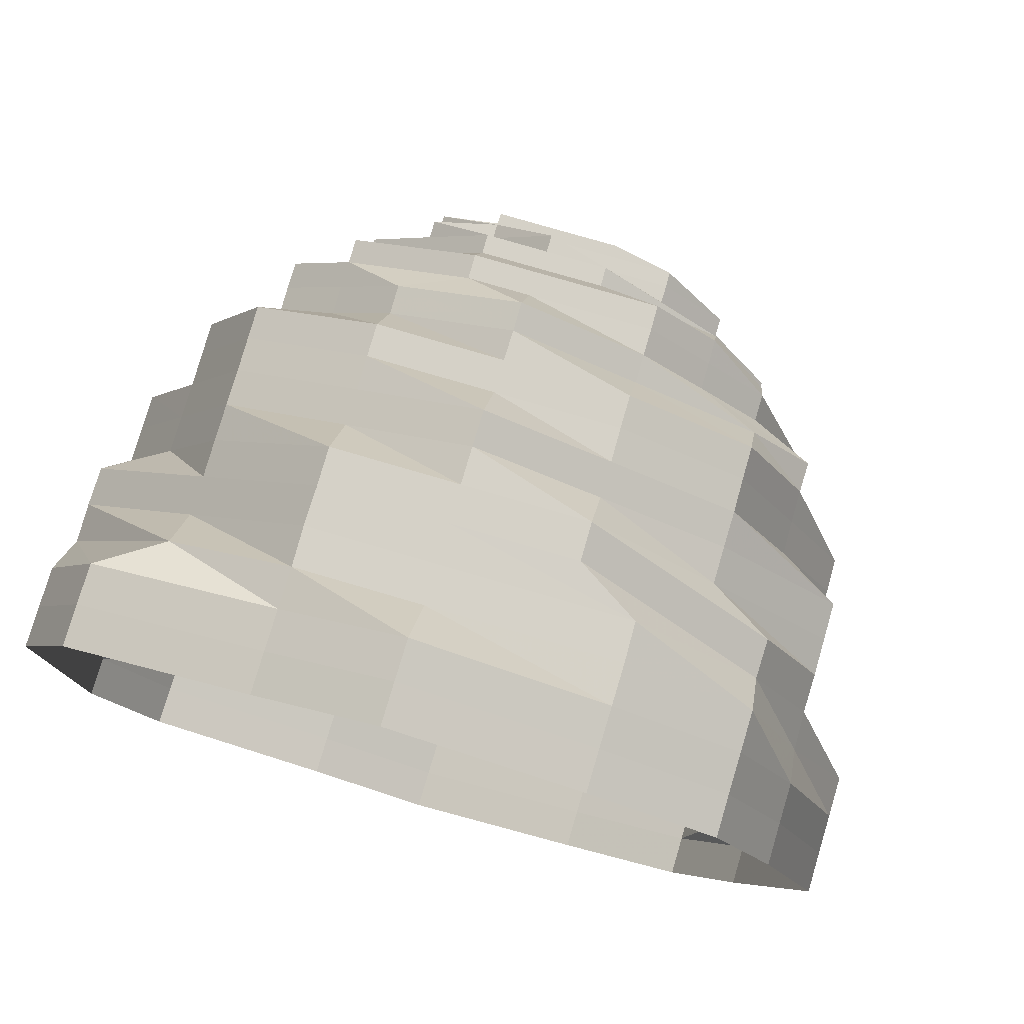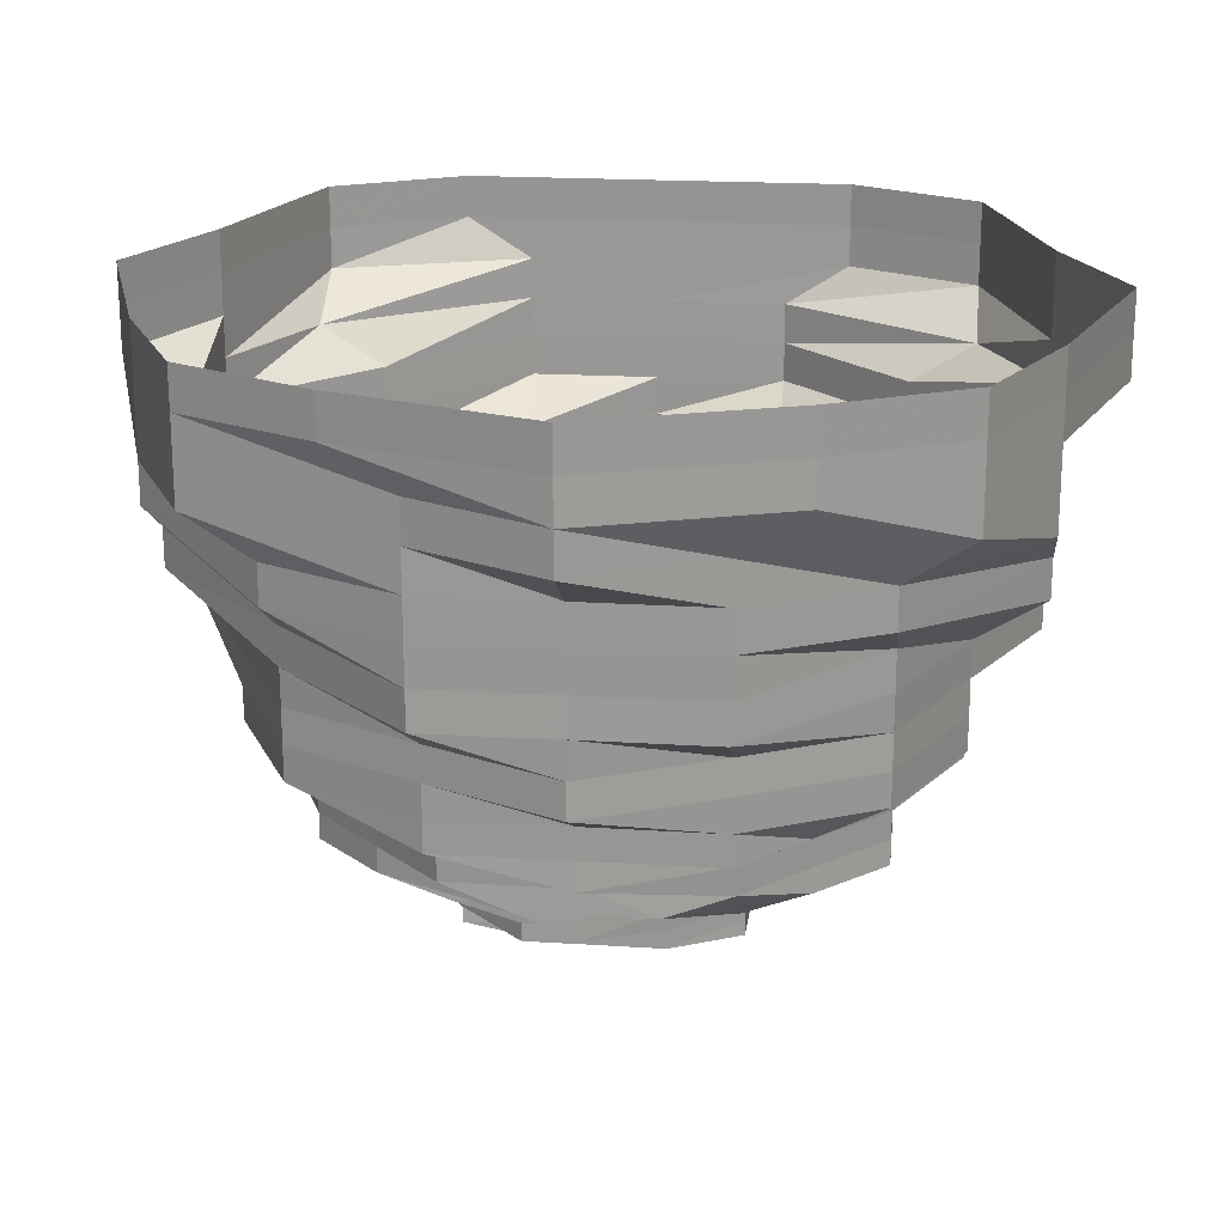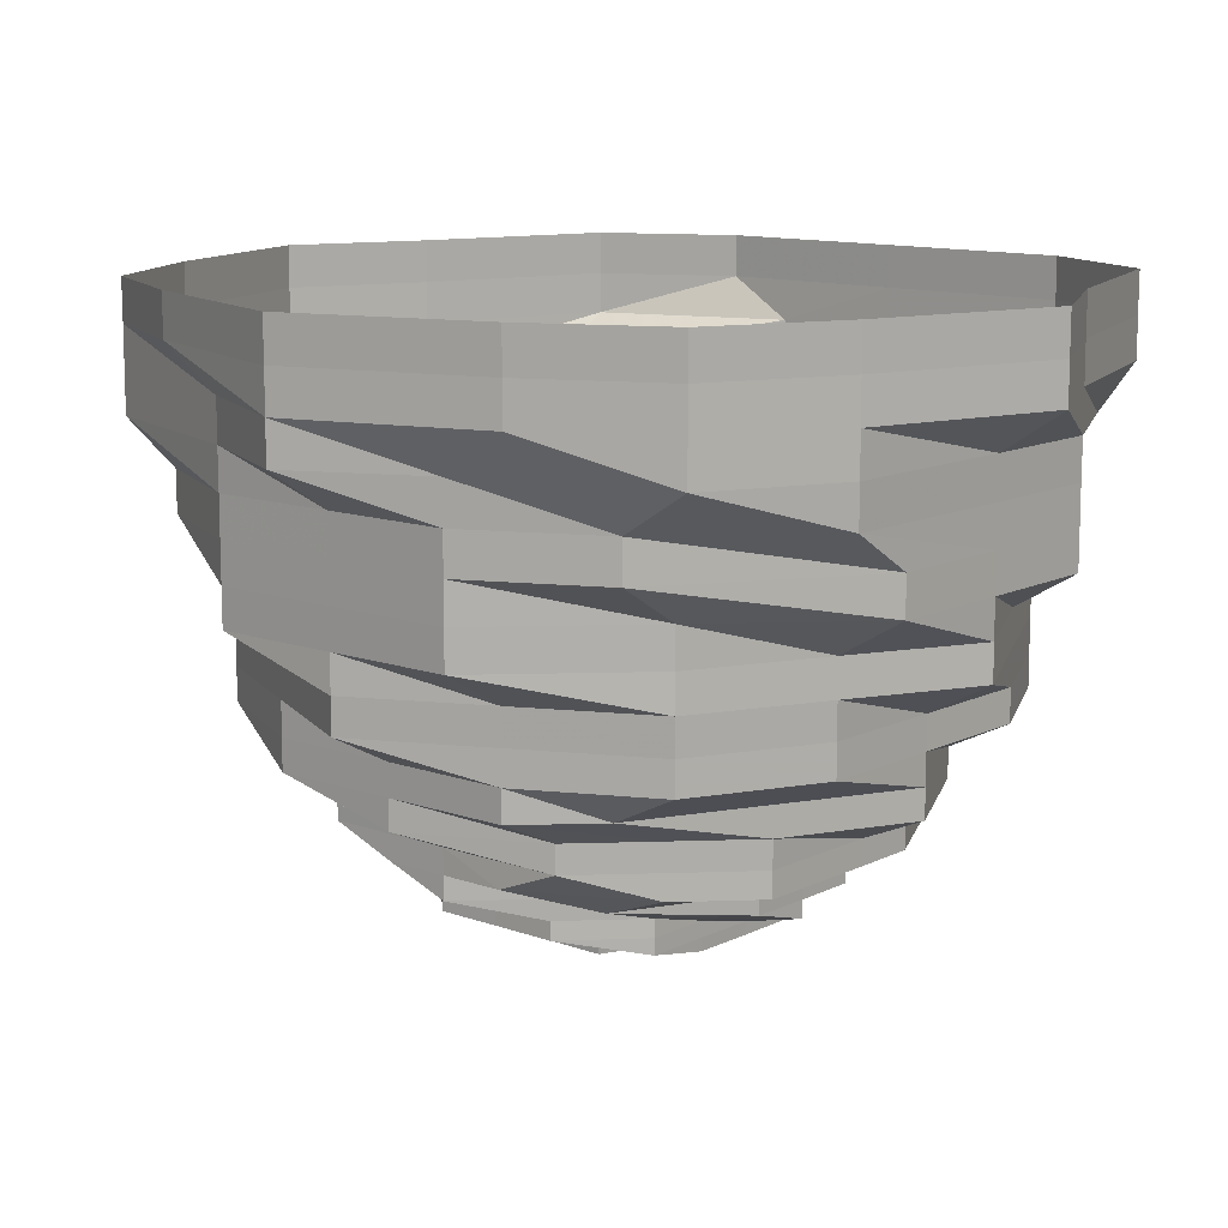
<metadata>
{"format":"obj","ext":"obj","renderer":"f3d","projection":"perspective","resolution":1024,"background":"white","views":[{"elev":78.7,"azim":16.3,"up":"+Y"},{"elev":20.6,"azim":96.2,"up":"+Z"},{"elev":11.8,"azim":130.7,"up":"+Z"}]}
</metadata>
<code>
o 4847
v 2243 1878 10.1
v 2243 1878 10.1
v 2243 1878 10.09
v 2243 1878 10.09
v 2243 1878 10.1
v 2243 1878 10.09
v 2243 1878 10.1
v 2243 1878 10.09
v 2243 1878 10.1
v 2243 1878 10.09
v 2243 1878 10.1
v 2243 1878 10.09
v 2243 1878 10.09
v 2243 1878 10.1
v 2243 1878 10.09
v 2243 1878 10.09
v 2243 1878 10.09
v 2243 1878 10.1
v 2243 1878 10.09
v 2243 1878 10.09
v 2243 1878 10.1
v 2243 1878 10.09
v 2243 1878 10.09
v 2243 1878 10.1
v 2243 1878 10.09
v 2243 1878 10.09
v 2243 1878 10.1
v 2243 1878 10.09
v 2243 1878 10.09
v 2243 1878 10.1
v 2243 1878 10.09
v 2243 1878 10.09
v 2243 1878 10.1
v 2243 1878 10.09
v 2243 1878 10.09
v 2243 1878 10.1
v 2243 1878 10.09
v 2243 1878 10.09
v 2243 1878 10.1
v 2243 1878 10.09
v 2243 1878 10.09
v 2243 1878 10.1
v 2243 1878 10.09
v 2243 1878 10.09
v 2243 1878 10.09
v 2243 1878 10.09
v 2243 1878 10.09
v 2243 1878 10.08
v 2243 1878 10.09
v 2243 1878 10.08
v 2243 1878 10.08
v 2243 1878 10.08
v 2243 1878 10.08
v 2243 1878 10.07
v 2243 1878 10.08
v 2243 1878 10.07
v 2243 1878 10.07
v 2243 1878 10.08
v 2243 1878 10.07
v 2243 1878 10.08
v 2243 1878 10.07
v 2243 1878 10.08
v 2243 1878 10.07
v 2243 1878 10.08
v 2243 1878 10.07
v 2243 1878 10.08
v 2243 1878 10.07
v 2243 1878 10.08
v 2243 1878 10.07
v 2243 1878 10.08
v 2243 1878 10.07
v 2243 1878 10.08
v 2243 1878 10.07
v 2243 1878 10.08
v 2243 1878 10.07
v 2243 1878 10.08
v 2243 1878 10.07
v 2243 1878 10.07
v 2243 1878 10.07
v 2243 1878 10.07
v 2243 1878 10.07
v 2243 1878 10.07
v 2243 1878 10.07
v 2243 1878 10.07
v 2243 1878 10.07
v 2243 1878 10.06
v 2243 1878 10.07
v 2243 1878 10.06
v 2243 1878 10.06
v 2243 1878 10.07
v 2243 1878 10.06
v 2243 1878 10.07
v 2243 1878 10.06
v 2243 1878 10.07
v 2243 1878 10.06
v 2243 1878 10.07
v 2243 1878 10.06
v 2243 1878 10.07
v 2243 1878 10.06
v 2243 1878 10.07
v 2243 1878 10.06
v 2243 1878 10.07
v 2243 1878 10.06
v 2243 1878 10.07
v 2243 1878 10.06
v 2243 1878 10.07
v 2243 1878 10.06
v 2243 1878 10.07
v 2243 1878 10.06
v 2243 1878 10.06
v 2243 1878 10.06
v 2243 1878 10.06
v 2243 1878 10.06
v 2243 1878 10.06
v 2243 1878 10.06
v 2243 1878 10.06
v 2243 1878 10.06
v 2243 1878 10.05
v 2243 1878 10.06
v 2243 1878 10.05
v 2243 1878 10.05
v 2243 1878 10.06
v 2243 1878 10.05
v 2243 1878 10.06
v 2243 1878 10.05
v 2243 1878 10.06
v 2243 1878 10.05
v 2243 1878 10.06
v 2243 1878 10.05
v 2243 1878 10.06
v 2243 1878 10.05
v 2243 1878 10.06
v 2243 1878 10.05
v 2243 1878 10.06
v 2243 1878 10.05
v 2243 1878 10.06
v 2243 1878 10.05
v 2243 1878 10.06
v 2243 1878 10.05
v 2243 1878 10.06
v 2243 1878 10.05
v 2243 1878 10.05
v 2243 1878 10.05
v 2243 1878 10.05
v 2243 1878 10.05
v 2243 1878 10.05
v 2243 1878 10.05
v 2243 1878 10.05
v 2243 1878 10.05
v 2243 1878 10.04
v 2243 1878 10.05
v 2243 1878 10.04
v 2243 1878 10.04
v 2243 1878 10.05
v 2243 1878 10.04
v 2243 1878 10.05
v 2243 1878 10.04
v 2243 1878 10.05
v 2243 1878 10.04
v 2243 1878 10.05
v 2243 1878 10.04
v 2243 1878 10.05
v 2243 1878 10.04
v 2243 1878 10.05
v 2243 1878 10.04
v 2243 1878 10.05
v 2243 1878 10.04
v 2243 1878 10.05
v 2243 1878 10.04
v 2243 1878 10.05
v 2243 1878 10.04
v 2243 1878 10.05
v 2243 1878 10.04
v 2243 1878 10.04
v 2243 1878 10.04
v 2243 1878 10.04
v 2243 1878 10.04
v 2243 1878 10.04
v 2243 1878 10.04
v 2243 1878 10.04
v 2243 1878 10.04
v 2243 1878 10.03
v 2243 1878 10.04
v 2243 1878 10.03
v 2243 1878 10.03
v 2243 1878 10.04
v 2243 1878 10.03
v 2243 1878 10.04
v 2243 1878 10.03
v 2243 1878 10.04
v 2243 1878 10.03
v 2243 1878 10.04
v 2243 1878 10.03
v 2243 1878 10.04
v 2243 1878 10.03
v 2243 1878 10.04
v 2243 1878 10.03
v 2243 1878 10.04
v 2243 1878 10.03
v 2243 1878 10.04
v 2243 1878 10.03
v 2243 1878 10.04
v 2243 1878 10.03
v 2243 1878 10.04
v 2243 1878 10.03
v 2243 1878 10.03
v 2243 1878 10.03
v 2243 1878 10.03
v 2243 1878 10.03
v 2243 1878 10.03
v 2243 1878 10.03
v 2243 1878 10.03
v 2243 1878 10.03
v 2243 1878 10.02
v 2243 1878 10.03
v 2243 1878 10.02
v 2243 1878 10.02
v 2243 1878 10.03
v 2243 1878 10.02
v 2243 1878 10.03
v 2243 1878 10.02
v 2243 1878 10.03
v 2243 1878 10.02
v 2243 1878 10.03
v 2243 1878 10.02
v 2243 1878 10.03
v 2243 1878 10.02
v 2243 1878 10.03
v 2243 1878 10.02
v 2243 1878 10.03
v 2243 1878 10.02
v 2243 1878 10.03
v 2243 1878 10.02
v 2243 1878 10.03
v 2243 1878 10.02
v 2243 1878 10.03
v 2243 1878 10.02
v 2243 1878 10.02
v 2243 1878 10.02
v 2243 1878 10.02
v 2243 1878 10.02
v 2243 1878 10.02
v 2243 1878 10.02
v 2243 1878 10.02
v 2243 1878 10.02
v 2243 1878 10.02
v 2243 1878 10.02
v 2243 1878 10.02
v 2243 1878 10.02
v 2243 1878 10.02
v 2243 1878 10.02
v 2243 1878 10.01
v 2243 1878 10.02
v 2243 1878 10.02
v 2243 1878 10.01
v 2243 1878 10.02
v 2243 1878 10.02
v 2243 1878 10.01
v 2243 1878 10.01
v 2243 1878 10.01
v 2243 1878 10.01
v 2243 1878 10.01
v 2243 1878 10.01
v 2243 1878 10.01
v 2243 1878 10.01
v 2243 1878 10.01
v 2243 1878 10.01
v 2243 1878 10.01
v 2243 1878 10.01
v 2243 1878 10.01
v 2243 1878 10.01
v 2243 1878 10.01
v 2243 1878 10.01
v 2243 1878 10.01
v 2243 1878 10.01
v 2243 1878 10.01
v 2243 1878 10.01
v 2243 1878 10.01
v 2243 1878 10.01
v 2243 1878 10.01
v 2243 1878 10.01
v 2243 1878 10.01
v 2243 1878 10.01
v 2243 1878 10.01
v 2243 1878 10.01
v 2243 1878 10.01
v 2243 1878 10.01
v 2243 1878 10.01
v 2243 1878 10.01
v 2243 1878 10.01
v 2243 1878 10.01
v 2243 1878 10.01
v 2243 1878 10.01
v 2243 1878 10.01
v 2243 1878 10.01
v 2243 1878 10.01
v 2243 1878 10.01
v 2243 1878 10.01
v 2243 1878 10.01
v 2243 1878 10.01
v 2243 1878 10.01
v 2243 1878 10.01
v 2243 1878 10.01
v 2243 1878 10.01
v 2243 1878 10.01
v 2243 1878 10.01
v 2243 1878 10.01
v 2243 1878 10.01
v 2243 1878 10.01
v 2243 1878 10.01
v 2243 1878 10.01
v 2243 1878 10.01
v 2243 1878 10.01
v 2243 1878 10.01
v 2243 1878 10.01
v 2243 1878 10.01
v 2243 1878 10.01
v 2243 1878 10.01
v 2243 1878 10.01
v 2243 1878 10.01
v 2243 1878 10.01
v 2243 1878 10.01
v 2243 1878 10.01
v 2243 1878 10.01
v 2243 1878 10.01
v 2243 1878 10.01
v 2243 1878 10.01
v 2243 1878 10.01
v 2243 1878 10.01
v 2243 1878 10.01
v 2243 1878 10.01
v 2243 1878 10.01
v 2243 1878 10.01
v 2243 1878 10.01
v 2243 1878 10.02
v 2243 1878 10.02
v 2243 1878 10.01
v 2243 1878 10.02
v 2243 1878 10.01
v 2243 1878 10.01
v 2243 1878 10.01
v 2243 1878 10.01
v 2243 1878 10.01
v 2243 1878 10.01
v 2243 1878 10.01
v 2243 1878 10.01
v 2243 1878 10.01
v 2243 1878 10.01
v 2243 1878 10.01
v 2243 1878 10.01
v 2243 1878 10.01
v 2243 1878 10.01
v 2243 1878 10.01
v 2243 1878 10.01
v 2243 1878 10.01
v 2243 1878 10.01
v 2243 1878 10.01
v 2243 1878 10.01
v 2243 1878 10.01
v 2243 1878 10.01
v 2243 1878 10.01
v 2243 1878 10.01
v 2243 1878 10.01
v 2243 1878 10.01
v 2243 1878 10.01
v 2243 1878 10.01
v 2243 1878 10.01
v 2243 1878 10.01
v 2243 1878 10.01
v 2243 1878 10.02
v 2243 1878 10.02
v 2243 1878 10.02
v 2243 1878 10.02
v 2243 1878 10.01
v 2243 1878 10.02
v 2243 1878 10.02
v 2243 1878 10.02
v 2243 1878 10.01
v 2243 1878 10.02
v 2243 1878 10.02
v 2243 1878 10.01
v 2243 1878 10.02
v 2243 1878 10.02
v 2243 1878 10.01
v 2243 1878 10.01
v 2243 1878 10.01
v 2243 1878 10.01
v 2243 1878 10.01
v 2243 1878 10.01
v 2243 1878 10.01
v 2243 1878 10.01
v 2243 1878 10.01
v 2243 1878 10.01
v 2243 1878 10.01
v 2243 1878 10.01
v 2243 1878 10.01
v 2243 1878 10.01
v 2243 1878 10.01
v 2243 1878 10.01
v 2243 1878 10.01
v 2243 1878 10.01
v 2243 1878 10.01
v 2243 1878 10.01
v 2243 1878 10.01
v 2243 1878 10.01
v 2243 1878 10.01
v 2243 1878 10.01
v 2243 1878 10.01
v 2243 1878 10.01
v 2243 1878 10.02
v 2243 1878 10.01
v 2243 1878 10.02
v 2243 1878 10.02
v 2243 1878 10.01
v 2243 1878 10.01
v 2243 1878 10.01
v 2243 1878 10.01
v 2243 1878 10.01
v 2243 1878 10.01
v 2243 1878 10.01
v 2243 1878 10.01
v 2243 1878 10.01
v 2243 1878 10.01
v 2243 1878 10.01
v 2243 1878 10.01
v 2243 1878 10.01
v 2243 1878 10.01
v 2243 1878 10.01
v 2243 1878 10.01
v 2243 1878 10.01
v 2243 1878 10.01
v 2243 1878 10.01
v 2243 1878 10.01
v 2243 1878 10.01
v 2243 1878 10.01
v 2243 1878 10.01
v 2243 1878 10.01
v 2243 1878 10.01
v 2243 1878 10.01
v 2243 1878 10.01
v 2243 1878 10.01
v 2243 1878 10.01
v 2243 1878 10.01
v 2243 1878 10.01
v 2243 1878 10.01
v 2243 1878 10.01
v 2243 1878 10.01
v 2243 1878 10.01
v 2243 1878 10.01
v 2243 1878 10.01
v 2243 1878 10.01
f 1 2 3
f 3 2 4
f 2 5 4
f 6 1 3
f 7 1 6
f 4 5 8
f 5 9 8
f 10 7 6
f 11 7 10
f 6 3 12
f 13 11 10
f 14 11 13
f 10 6 15
f 15 6 12
f 13 10 16
f 16 10 15
f 17 14 13
f 18 14 17
f 19 13 16
f 17 13 19
f 20 18 17
f 21 18 20
f 22 17 19
f 20 17 22
f 23 21 20
f 24 21 23
f 25 20 22
f 23 20 25
f 26 24 23
f 27 24 26
f 28 23 25
f 26 23 28
f 29 27 26
f 30 27 29
f 31 26 28
f 29 26 31
f 32 30 29
f 33 30 32
f 34 29 31
f 32 29 34
f 35 33 32
f 36 33 35
f 37 32 34
f 35 32 37
f 38 36 35
f 39 36 38
f 40 35 37
f 38 35 40
f 41 39 38
f 42 39 41
f 43 38 40
f 41 38 43
f 44 42 41
f 9 42 44
f 8 9 44
f 44 41 45
f 45 41 43
f 8 44 46
f 46 44 45
f 47 8 46
f 4 8 47
f 46 45 48
f 49 4 47
f 3 4 49
f 12 3 49
f 47 46 50
f 50 46 48
f 49 47 51
f 51 47 50
f 12 49 52
f 52 49 51
f 53 12 52
f 15 12 53
f 52 51 54
f 55 15 53
f 16 15 55
f 53 52 56
f 56 52 54
f 55 53 57
f 57 53 56
f 58 16 55
f 19 16 58
f 59 55 57
f 58 55 59
f 60 19 58
f 22 19 60
f 61 58 59
f 60 58 61
f 62 22 60
f 25 22 62
f 63 60 61
f 62 60 63
f 64 25 62
f 28 25 64
f 65 62 63
f 64 62 65
f 66 28 64
f 31 28 66
f 67 64 65
f 66 64 67
f 68 31 66
f 34 31 68
f 69 66 67
f 68 66 69
f 70 34 68
f 37 34 70
f 71 68 69
f 70 68 71
f 72 37 70
f 40 37 72
f 73 70 71
f 72 70 73
f 74 40 72
f 43 40 74
f 75 72 73
f 74 72 75
f 76 43 74
f 45 43 76
f 48 45 76
f 76 74 77
f 77 74 75
f 48 76 78
f 78 76 77
f 79 48 78
f 50 48 79
f 78 77 80
f 81 50 79
f 51 50 81
f 54 51 81
f 79 78 82
f 82 78 80
f 81 79 83
f 83 79 82
f 54 81 84
f 84 81 83
f 85 54 84
f 56 54 85
f 84 83 86
f 87 56 85
f 57 56 87
f 85 84 88
f 88 84 86
f 87 85 89
f 89 85 88
f 90 57 87
f 59 57 90
f 91 87 89
f 90 87 91
f 92 59 90
f 61 59 92
f 93 90 91
f 92 90 93
f 94 61 92
f 63 61 94
f 95 92 93
f 94 92 95
f 96 63 94
f 65 63 96
f 97 94 95
f 96 94 97
f 98 65 96
f 67 65 98
f 99 96 97
f 98 96 99
f 100 67 98
f 69 67 100
f 101 98 99
f 100 98 101
f 102 69 100
f 71 69 102
f 103 100 101
f 102 100 103
f 104 71 102
f 73 71 104
f 105 102 103
f 104 102 105
f 106 73 104
f 75 73 106
f 107 104 105
f 106 104 107
f 108 75 106
f 77 75 108
f 80 77 108
f 108 106 109
f 109 106 107
f 80 108 110
f 110 108 109
f 111 80 110
f 82 80 111
f 110 109 112
f 113 82 111
f 83 82 113
f 86 83 113
f 111 110 114
f 114 110 112
f 113 111 115
f 115 111 114
f 86 113 116
f 116 113 115
f 117 86 116
f 88 86 117
f 116 115 118
f 119 88 117
f 89 88 119
f 117 116 120
f 120 116 118
f 119 117 121
f 121 117 120
f 122 89 119
f 91 89 122
f 123 119 121
f 122 119 123
f 124 91 122
f 93 91 124
f 125 122 123
f 124 122 125
f 126 93 124
f 95 93 126
f 127 124 125
f 126 124 127
f 128 95 126
f 97 95 128
f 129 126 127
f 128 126 129
f 130 97 128
f 99 97 130
f 131 128 129
f 130 128 131
f 132 99 130
f 101 99 132
f 133 130 131
f 132 130 133
f 134 101 132
f 103 101 134
f 135 132 133
f 134 132 135
f 136 103 134
f 105 103 136
f 137 134 135
f 136 134 137
f 138 105 136
f 107 105 138
f 139 136 137
f 138 136 139
f 140 107 138
f 109 107 140
f 112 109 140
f 140 138 141
f 141 138 139
f 112 140 142
f 142 140 141
f 143 112 142
f 114 112 143
f 142 141 144
f 145 114 143
f 115 114 145
f 118 115 145
f 143 142 146
f 146 142 144
f 145 143 147
f 147 143 146
f 118 145 148
f 148 145 147
f 149 118 148
f 120 118 149
f 148 147 150
f 151 120 149
f 121 120 151
f 149 148 152
f 152 148 150
f 151 149 153
f 153 149 152
f 154 121 151
f 123 121 154
f 155 151 153
f 154 151 155
f 156 123 154
f 125 123 156
f 157 154 155
f 156 154 157
f 158 125 156
f 127 125 158
f 159 156 157
f 158 156 159
f 160 127 158
f 129 127 160
f 161 158 159
f 160 158 161
f 162 129 160
f 131 129 162
f 163 160 161
f 162 160 163
f 164 131 162
f 133 131 164
f 165 162 163
f 164 162 165
f 166 133 164
f 135 133 166
f 167 164 165
f 166 164 167
f 168 135 166
f 137 135 168
f 169 166 167
f 168 166 169
f 170 137 168
f 139 137 170
f 171 168 169
f 170 168 171
f 172 139 170
f 141 139 172
f 144 141 172
f 172 170 173
f 173 170 171
f 144 172 174
f 174 172 173
f 175 144 174
f 146 144 175
f 174 173 176
f 177 146 175
f 147 146 177
f 150 147 177
f 175 174 178
f 178 174 176
f 177 175 179
f 179 175 178
f 150 177 180
f 180 177 179
f 181 150 180
f 152 150 181
f 180 179 182
f 183 152 181
f 153 152 183
f 181 180 184
f 184 180 182
f 183 181 185
f 185 181 184
f 186 153 183
f 155 153 186
f 187 183 185
f 186 183 187
f 188 155 186
f 157 155 188
f 189 186 187
f 188 186 189
f 190 157 188
f 159 157 190
f 191 188 189
f 190 188 191
f 192 159 190
f 161 159 192
f 193 190 191
f 192 190 193
f 194 161 192
f 163 161 194
f 195 192 193
f 194 192 195
f 196 163 194
f 165 163 196
f 197 194 195
f 196 194 197
f 198 165 196
f 167 165 198
f 199 196 197
f 198 196 199
f 200 167 198
f 169 167 200
f 201 198 199
f 200 198 201
f 202 169 200
f 171 169 202
f 203 200 201
f 202 200 203
f 204 171 202
f 173 171 204
f 176 173 204
f 204 202 205
f 205 202 203
f 176 204 206
f 206 204 205
f 207 176 206
f 178 176 207
f 206 205 208
f 209 178 207
f 179 178 209
f 182 179 209
f 207 206 210
f 210 206 208
f 209 207 211
f 211 207 210
f 182 209 212
f 212 209 211
f 213 182 212
f 184 182 213
f 212 211 214
f 215 184 213
f 185 184 215
f 213 212 216
f 216 212 214
f 215 213 217
f 217 213 216
f 218 185 215
f 187 185 218
f 219 215 217
f 218 215 219
f 220 187 218
f 189 187 220
f 221 218 219
f 220 218 221
f 222 189 220
f 191 189 222
f 223 220 221
f 222 220 223
f 224 191 222
f 193 191 224
f 225 222 223
f 224 222 225
f 226 193 224
f 195 193 226
f 227 224 225
f 226 224 227
f 228 195 226
f 197 195 228
f 229 226 227
f 228 226 229
f 230 197 228
f 199 197 230
f 231 228 229
f 230 228 231
f 232 199 230
f 201 199 232
f 233 230 231
f 232 230 233
f 234 201 232
f 203 201 234
f 235 232 233
f 234 232 235
f 236 203 234
f 205 203 236
f 208 205 236
f 236 234 237
f 237 234 235
f 208 236 238
f 238 236 237
f 239 208 238
f 210 208 239
f 238 237 240
f 241 210 239
f 211 210 241
f 214 211 241
f 239 238 242
f 242 238 240
f 241 239 243
f 243 239 242
f 214 241 244
f 244 241 243
f 245 214 244
f 216 214 245
f 244 243 246
f 247 216 245
f 217 216 247
f 245 244 248
f 248 244 246
f 247 245 249
f 249 245 248
f 250 217 247
f 219 217 250
f 251 247 249
f 250 247 251
f 248 246 252
f 253 219 250
f 221 219 253
f 254 250 251
f 253 250 254
f 254 251 255
f 256 221 253
f 223 221 256
f 257 253 254
f 256 253 257
f 258 254 255
f 257 254 258
f 255 251 259
f 251 249 259
f 255 259 260
f 261 262 260
f 263 261 264
f 260 259 265
f 266 263 267
f 268 266 267
f 269 267 270
f 270 271 272
f 273 274 269
f 273 268 275
f 274 276 277
f 278 276 279
f 279 280 281
f 282 283 280
f 276 284 282
f 284 285 282
f 286 287 281
f 288 287 289
f 286 290 291
f 292 293 291
f 292 294 295
f 296 285 297
f 297 298 299
f 285 300 301
f 300 302 303
f 304 303 301
f 305 306 304
f 306 307 308
f 309 305 310
f 310 311 312
f 313 314 298
f 313 315 314
f 316 317 315
f 318 319 313
f 320 321 319
f 322 320 323
f 324 318 311
f 325 326 324
f 324 327 318
f 328 324 329
f 329 324 330
f 330 331 332
f 327 333 331
f 334 327 324
f 334 335 327
f 335 336 327
f 327 336 337
f 338 335 334
f 335 240 336
f 242 240 335
f 338 242 335
f 243 242 338
f 246 243 338
f 339 338 334
f 246 338 339
f 252 246 339
f 340 339 341
f 339 342 343
f 344 339 345
f 344 343 346
f 347 346 348
f 349 350 348
f 351 352 350
f 353 354 348
f 355 356 353
f 357 358 355
f 358 359 360
f 359 361 362
f 363 364 354
f 363 365 364
f 366 363 347
f 265 363 356
f 367 265 366
f 368 265 367
f 265 369 363
f 369 252 363
f 259 369 265
f 369 248 252
f 259 249 369
f 249 248 369
f 240 237 370
f 237 235 370
f 240 370 336
f 370 235 371
f 235 233 371
f 336 370 372
f 370 371 372
f 336 372 337
f 337 372 316
f 372 373 316
f 372 371 373
f 316 373 374
f 371 233 375
f 371 375 373
f 233 231 375
f 373 376 374
f 373 375 376
f 375 231 377
f 375 377 376
f 231 229 377
f 374 376 378
f 377 229 379
f 229 227 379
f 376 377 380
f 377 379 380
f 376 380 378
f 374 378 381
f 379 227 382
f 227 225 382
f 380 379 383
f 379 382 383
f 378 380 384
f 380 383 384
f 378 384 385
f 381 378 385
f 385 384 386
f 387 388 381
f 384 389 386
f 384 383 389
f 381 385 390
f 391 390 392
f 393 394 391
f 394 395 396
f 397 381 398
f 398 381 399
f 399 385 400
f 395 401 402
f 400 402 403
f 392 404 403
f 385 405 404
f 406 401 407
f 408 407 403
f 389 409 405
f 383 410 389
f 383 382 410
f 389 410 411
f 382 412 410
f 382 225 412
f 225 223 412
f 412 223 256
f 410 412 413
f 412 256 413
f 410 413 411
f 413 256 257
f 411 413 414
f 413 257 414
f 414 257 258
f 411 414 415
f 258 416 417
f 414 258 418
f 415 414 418
f 418 258 419
f 418 417 420
f 415 418 421
f 419 422 423
f 424 425 415
f 426 418 427
f 427 423 428
f 429 415 426
f 430 415 429
f 275 420 428
f 431 432 428
f 433 434 432
f 435 436 437
f 438 439 440
f 440 441 442
f 439 443 444
f 443 445 444
f 446 447 448
f 294 446 448
f 447 449 448
f 449 450 448
f 450 451 448
f 451 288 448

</code>
